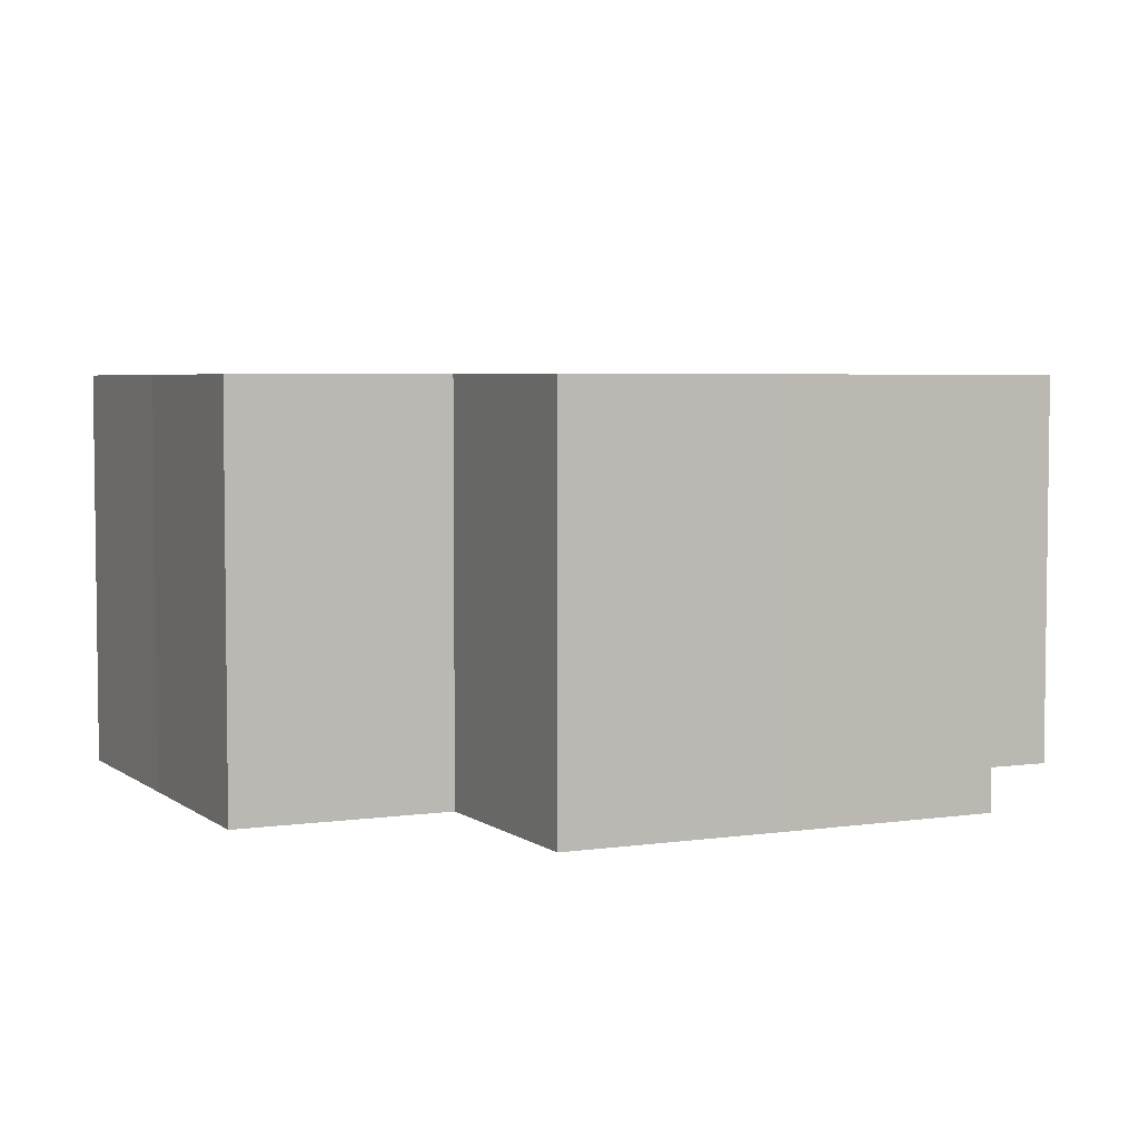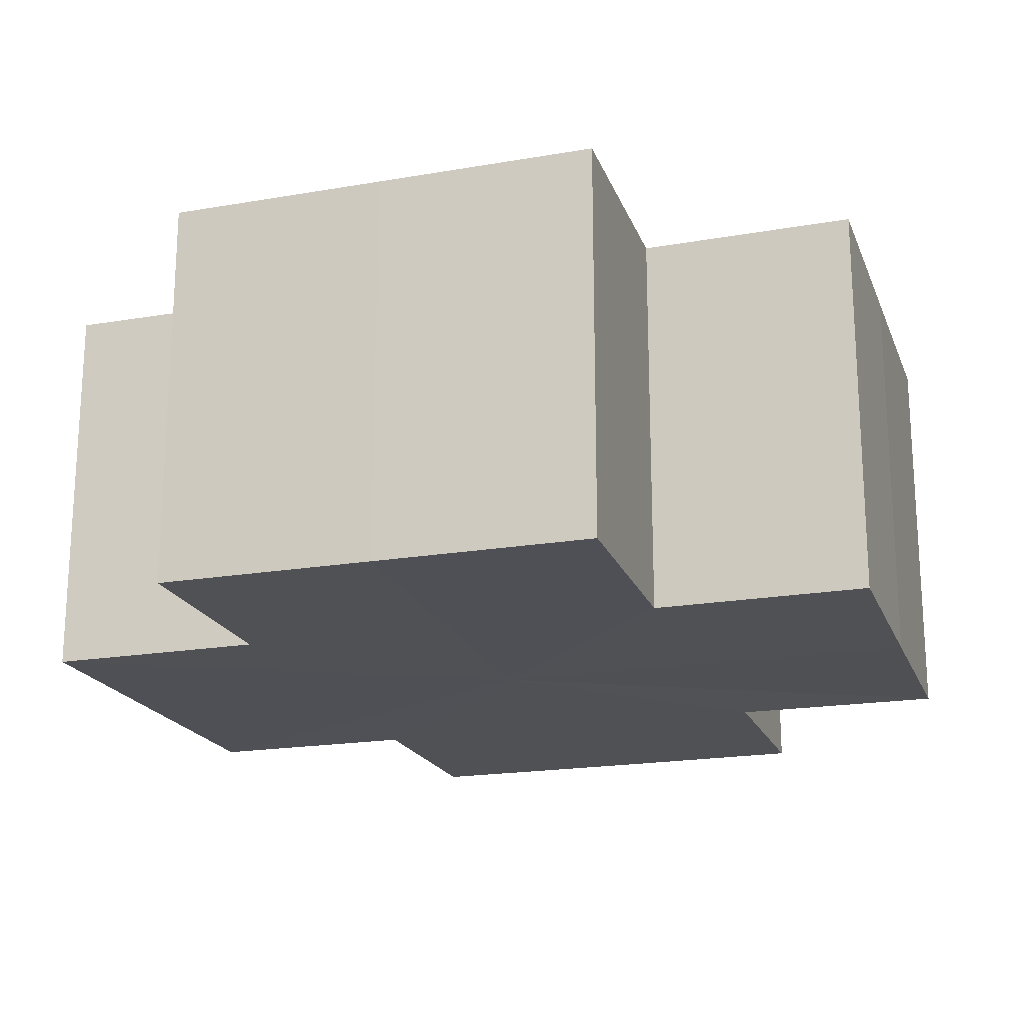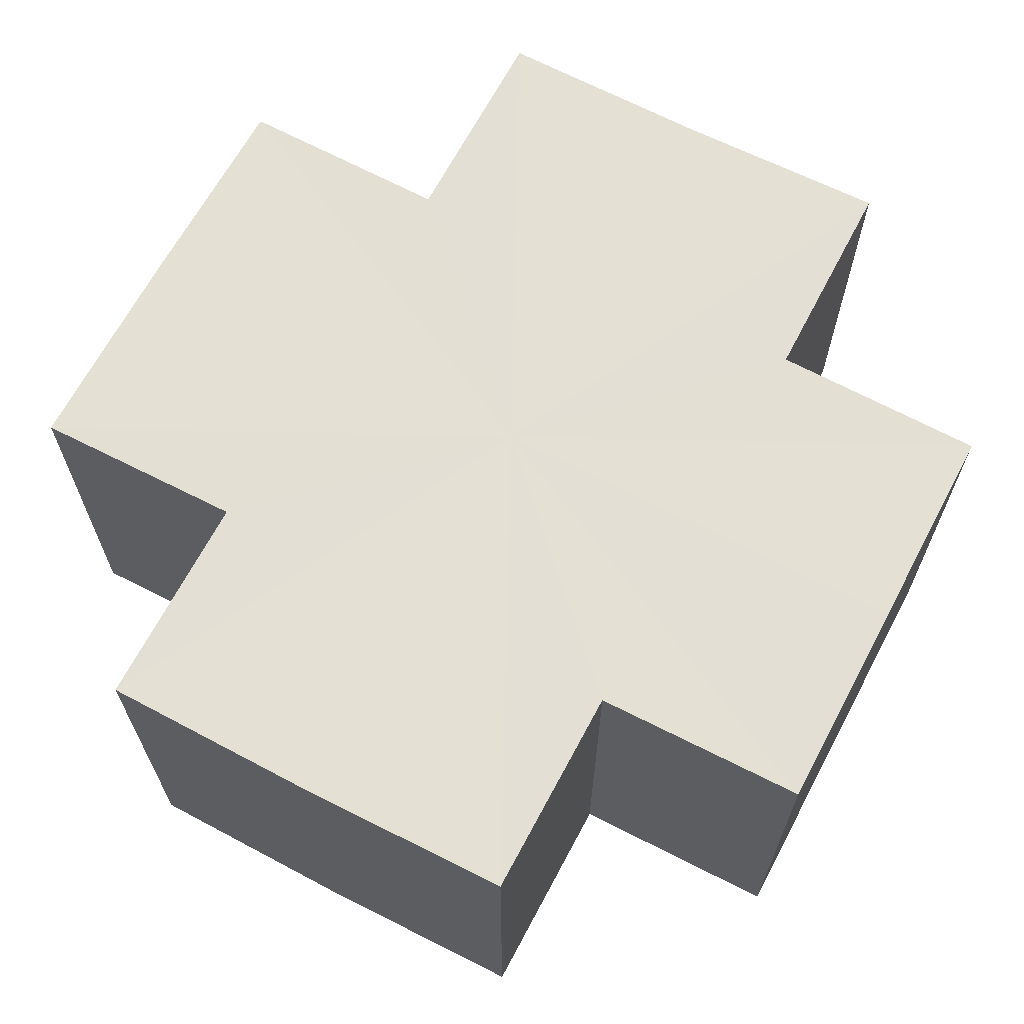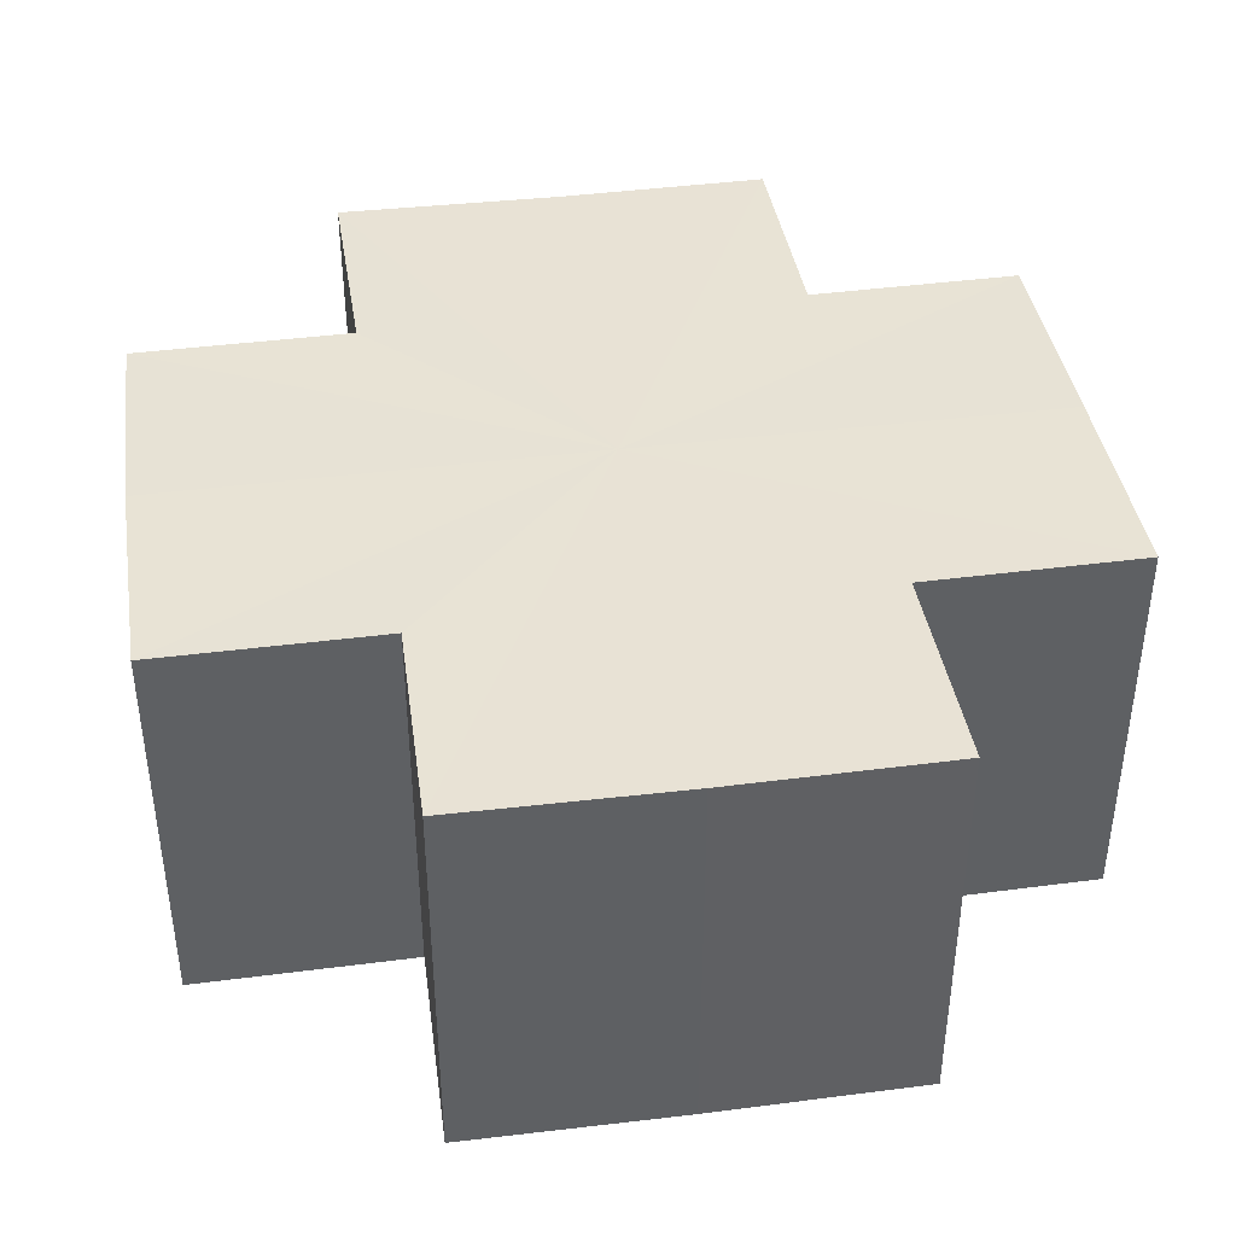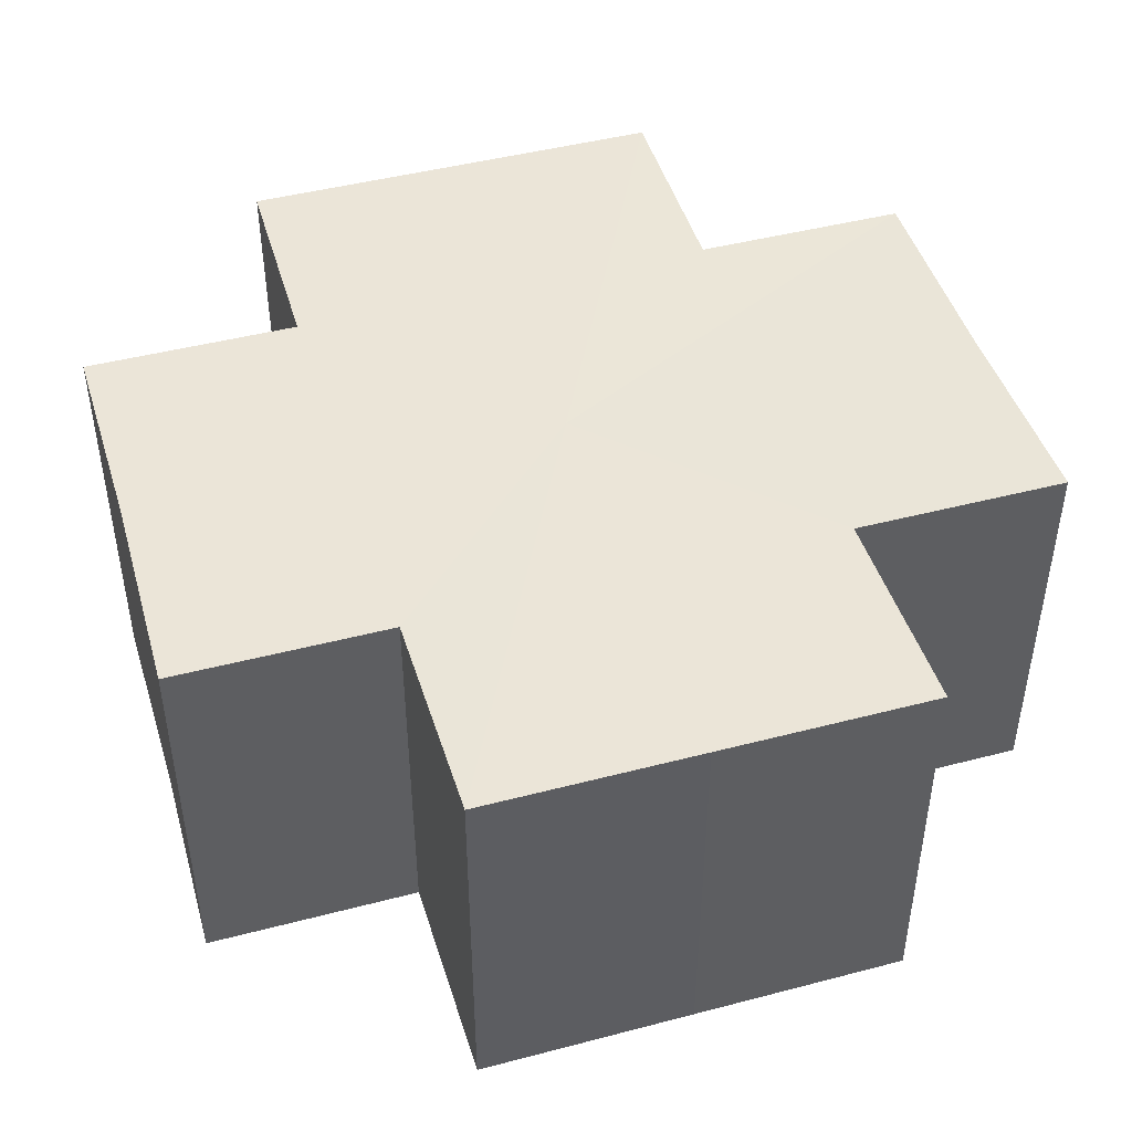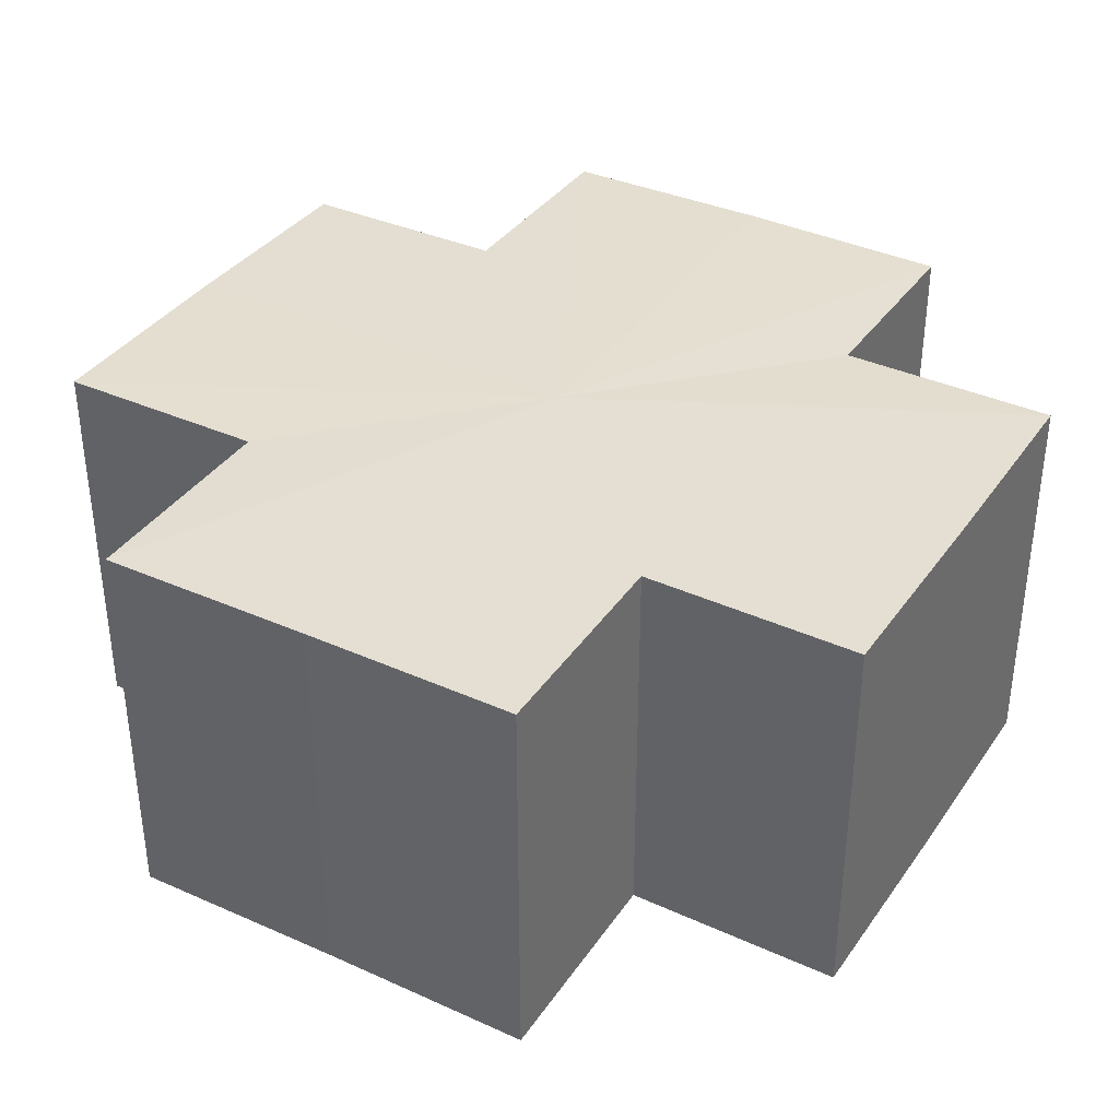
<metadata>
{"format":"obj","ext":"obj","renderer":"f3d","projection":"perspective","resolution":1024,"background":"white","views":[{"elev":4.4,"azim":-115.5,"up":"+Z"},{"elev":-19.7,"azim":107.5,"up":"+Z"},{"elev":66.1,"azim":-62.2,"up":"+Z"},{"elev":40.7,"azim":81.1,"up":"+Z"},{"elev":45.6,"azim":73.3,"up":"+Z"},{"elev":36.6,"azim":-59.7,"up":"+Z"}]}
</metadata>
<code>
o 20827
v 2217 1875 7.299
v 2217 1875 7.299
v 2217 1875 7.317
v 2217 1875 7.299
v 2217 1875 7.317
v 2217 1875 7.299
v 2217 1875 7.317
v 2217 1875 7.299
v 2217 1875 7.317
v 2217 1875 7.299
v 2217 1875 7.299
v 2217 1875 7.299
v 2217 1875 7.317
v 2217 1875 7.317
v 2217 1875 7.299
v 2217 1875 7.299
v 2217 1875 7.299
v 2217 1875 7.317
v 2217 1875 7.317
v 2217 1875 7.299
v 2217 1875 7.299
v 2217 1875 7.299
v 2217 1875 7.299
v 2217 1875 7.317
v 2217 1875 7.317
v 2217 1875 7.317
v 2217 1875 7.299
v 2217 1875 7.299
v 2217 1875 7.299
v 2217 1875 7.299
v 2217 1875 7.317
v 2217 1875 7.299
v 2217 1875 7.317
v 2217 1875 7.317
v 2217 1875 7.299
v 2217 1875 7.299
v 2217 1875 7.299
v 2217 1875 7.317
v 2217 1875 7.317
v 2217 1875 7.299
v 2217 1875 7.299
v 2217 1875 7.299
v 2217 1875 7.299
v 2217 1875 7.317
v 2217 1875 7.317
v 2217 1875 7.317
v 2217 1875 7.299
v 2217 1875 7.299
v 2217 1875 7.299
v 2217 1875 7.299
v 2217 1875 7.299
v 2217 1875 7.317
v 2217 1875 7.317
v 2217 1875 7.317
v 2217 1875 7.299
v 2217 1875 7.299
v 2217 1875 7.299
v 2217 1875 7.317
v 2217 1875 7.317
v 2217 1875 7.299
v 2217 1875 7.299
v 2217 1875 7.299
v 2217 1875 7.299
v 2217 1875 7.317
v 2217 1875 7.317
v 2217 1875 7.299
v 2217 1875 7.317
v 2217 1875 7.299
v 2217 1875 7.299
v 2217 1875 7.317
v 2217 1875 7.317
v 2217 1875 7.299
v 2217 1875 7.299
v 2217 1875 7.317
v 2217 1875 7.317
v 2217 1875 7.299
v 2217 1875 7.299
v 2217 1875 7.299
v 2217 1875 7.299
v 2217 1875 7.299
v 2217 1875 7.317
v 2217 1875 7.317
v 2217 1875 7.317
v 2217 1875 7.317
v 2217 1875 7.317
v 2217 1875 7.317
v 2217 1875 7.317
v 2217 1875 7.317
v 2217 1875 7.317
v 2217 1875 7.317
v 2217 1875 7.317
v 2217 1875 7.317
v 2217 1875 7.317
v 2217 1875 7.317
v 2217 1875 7.317
v 2217 1875 7.317
v 2217 1875 7.317
v 2217 1875 7.317
f 1 2 3
f 4 1 5
f 5 6 7
f 7 8 9
f 10 8 11
f 10 12 8
f 13 12 14
f 15 16 13
f 10 17 12
f 18 17 19
f 20 21 18
f 10 22 17
f 10 23 22
f 24 23 25
f 26 27 24
f 28 29 26
f 29 30 31
f 10 32 23
f 33 32 34
f 35 36 33
f 10 37 32
f 38 37 39
f 40 41 38
f 10 42 37
f 10 43 42
f 44 43 45
f 46 47 44
f 10 48 43
f 49 50 46
f 50 51 52
f 53 48 54
f 55 56 53
f 10 57 48
f 58 57 59
f 60 61 58
f 10 62 57
f 10 63 62
f 64 63 65
f 10 66 63
f 67 68 64
f 10 69 66
f 10 11 69
f 70 66 71
f 72 73 70
f 74 69 75
f 76 77 74
f 78 79 67
f 79 80 81
f 82 83 84
f 82 85 83
f 82 84 86
f 82 87 85
f 82 86 88
f 82 89 87
f 82 88 90
f 82 91 89
f 82 90 92
f 82 93 91
f 82 92 94
f 82 95 93
f 82 94 96
f 82 97 95
f 82 96 98
f 82 98 97

</code>
